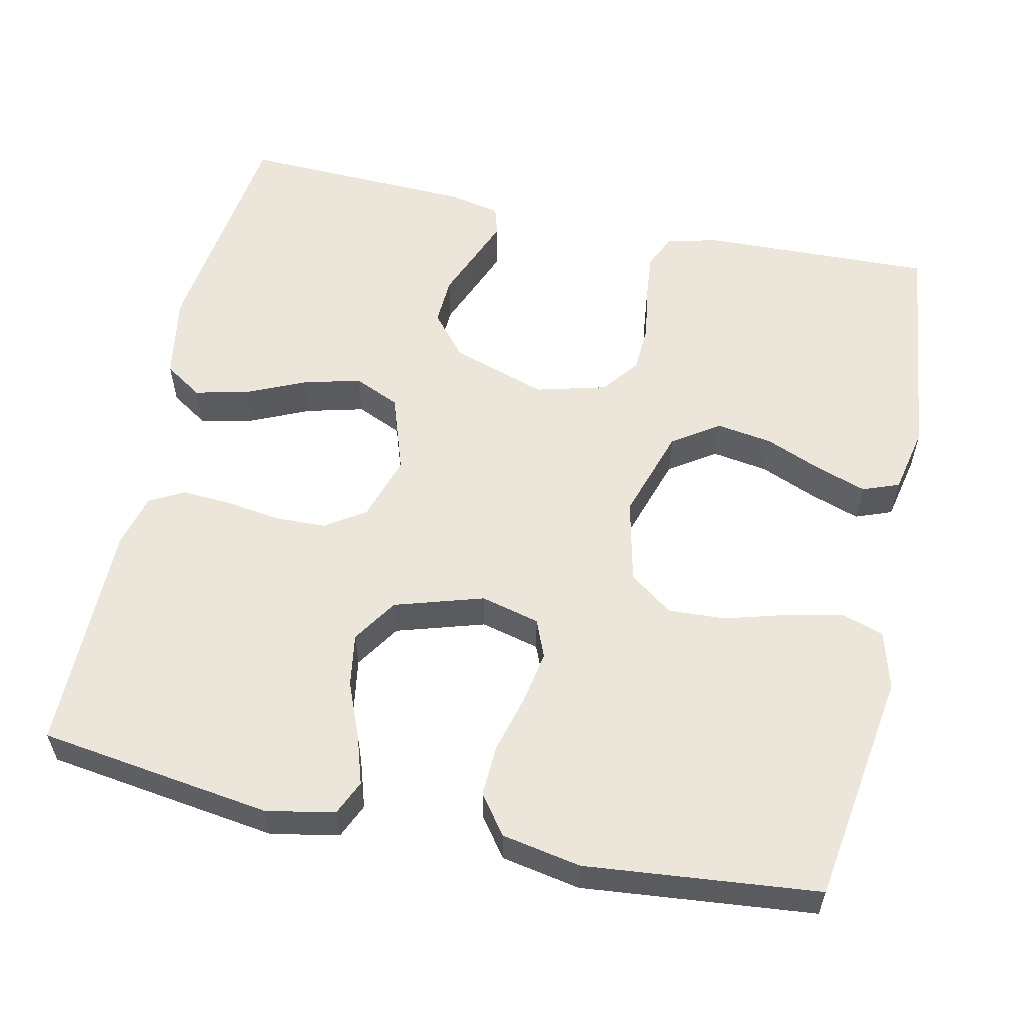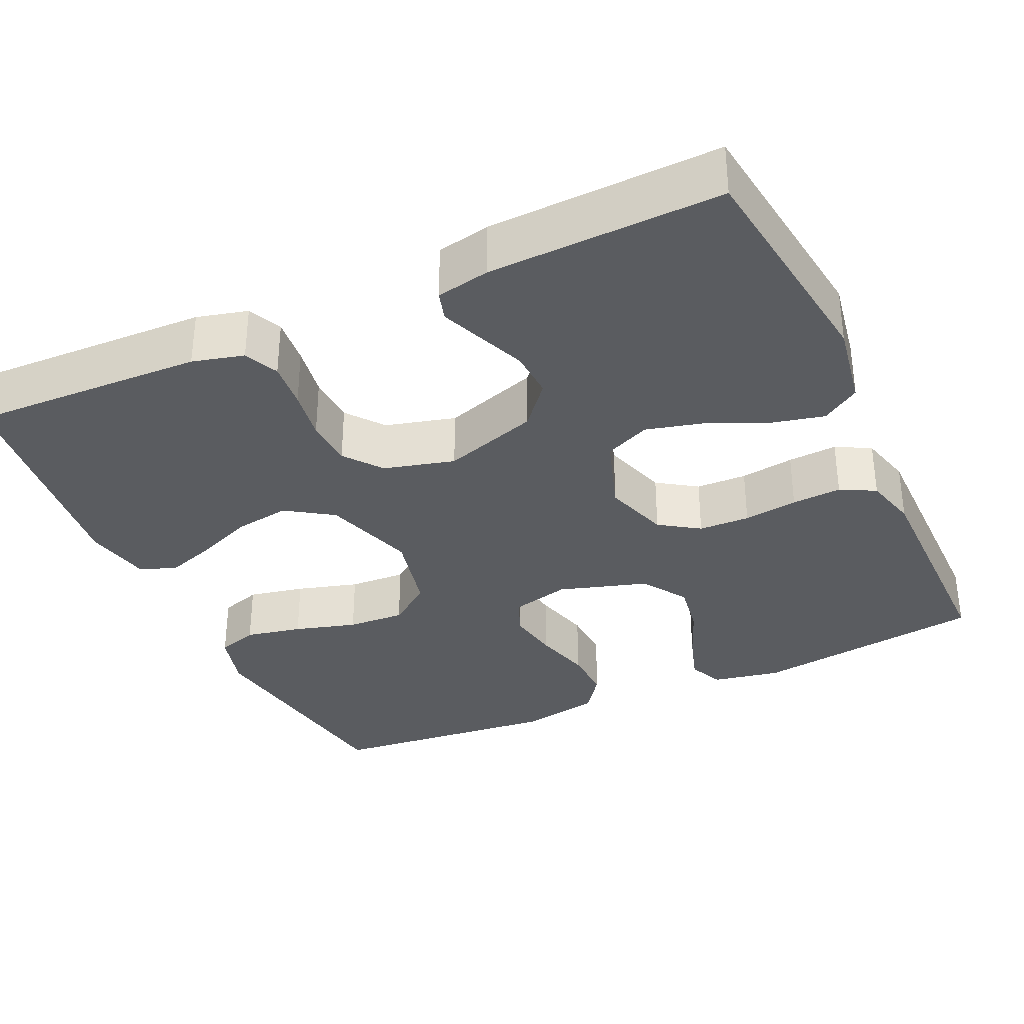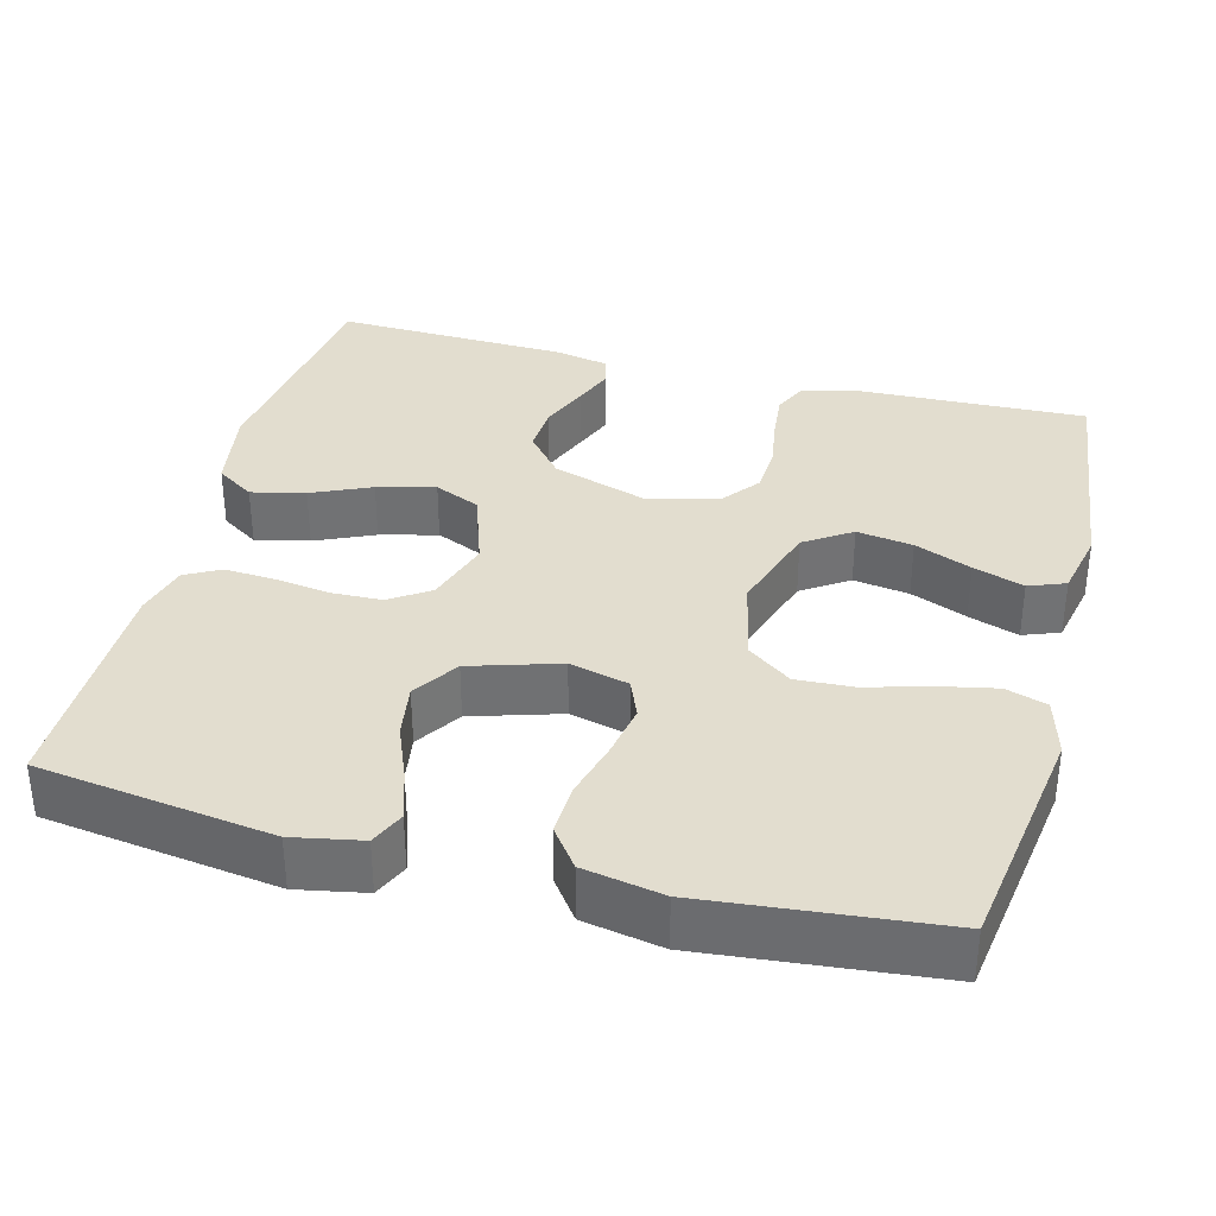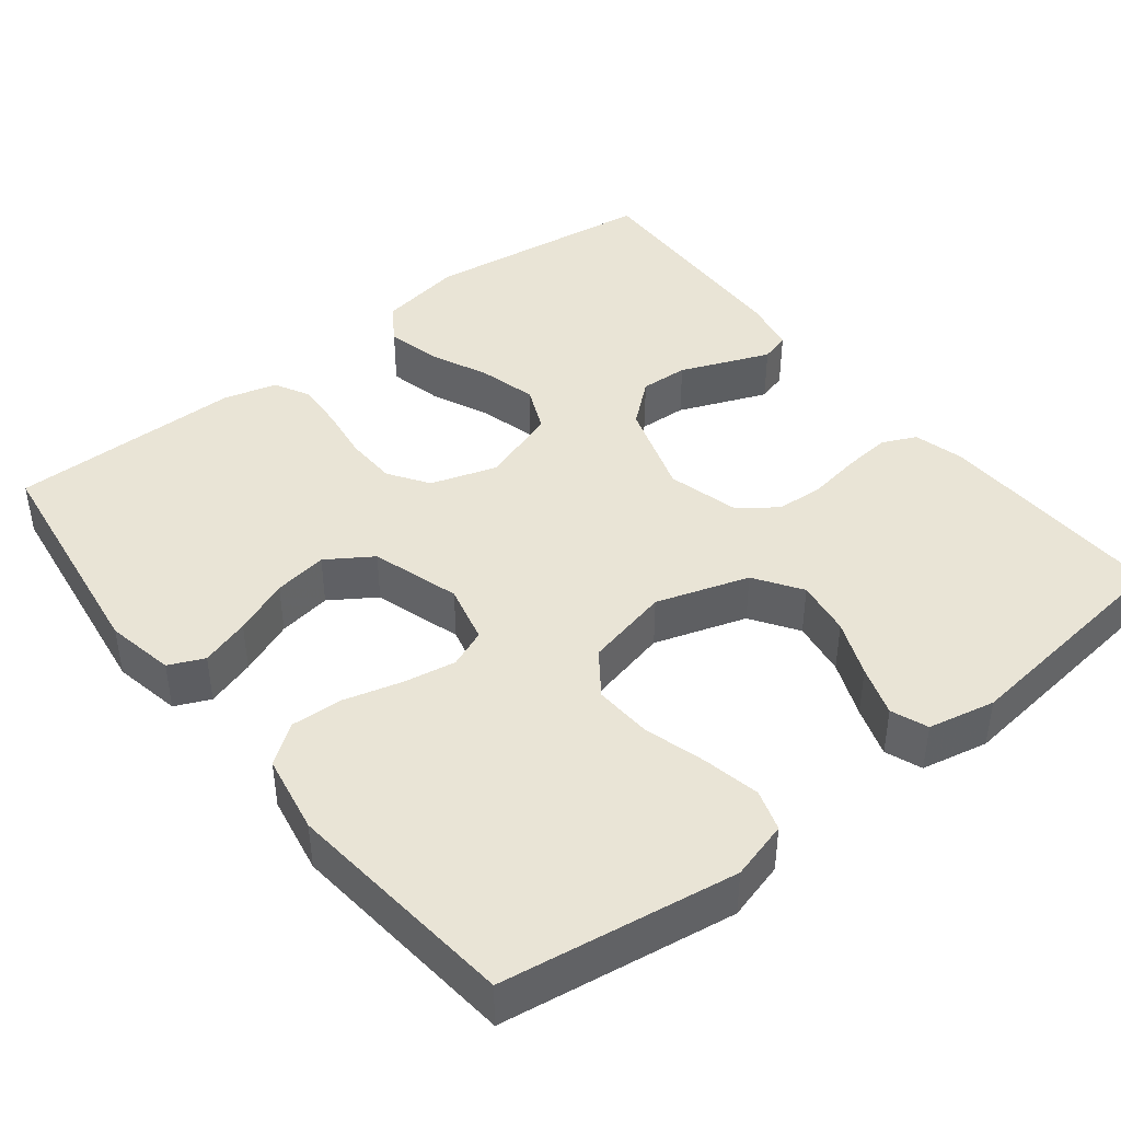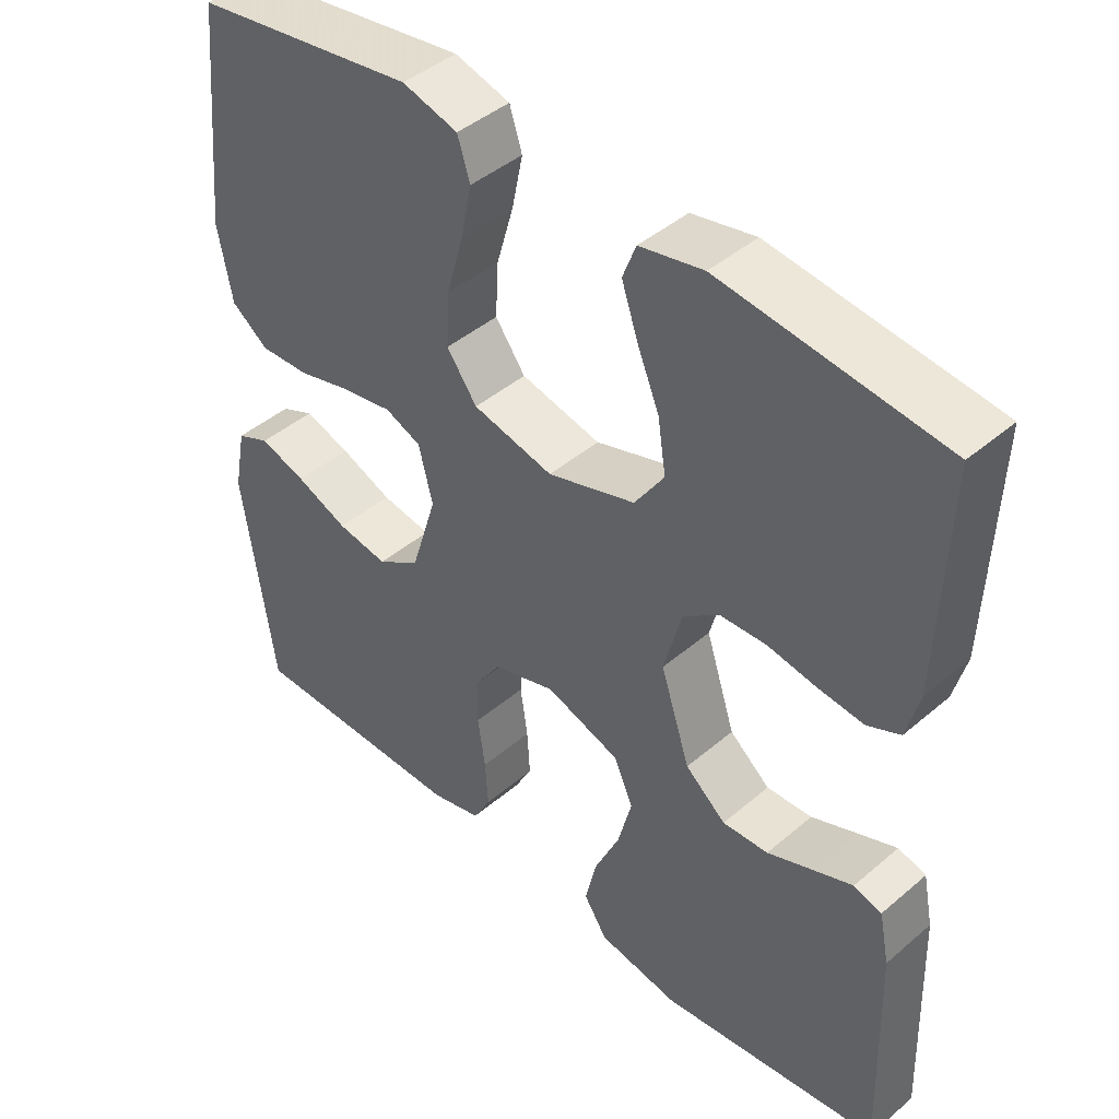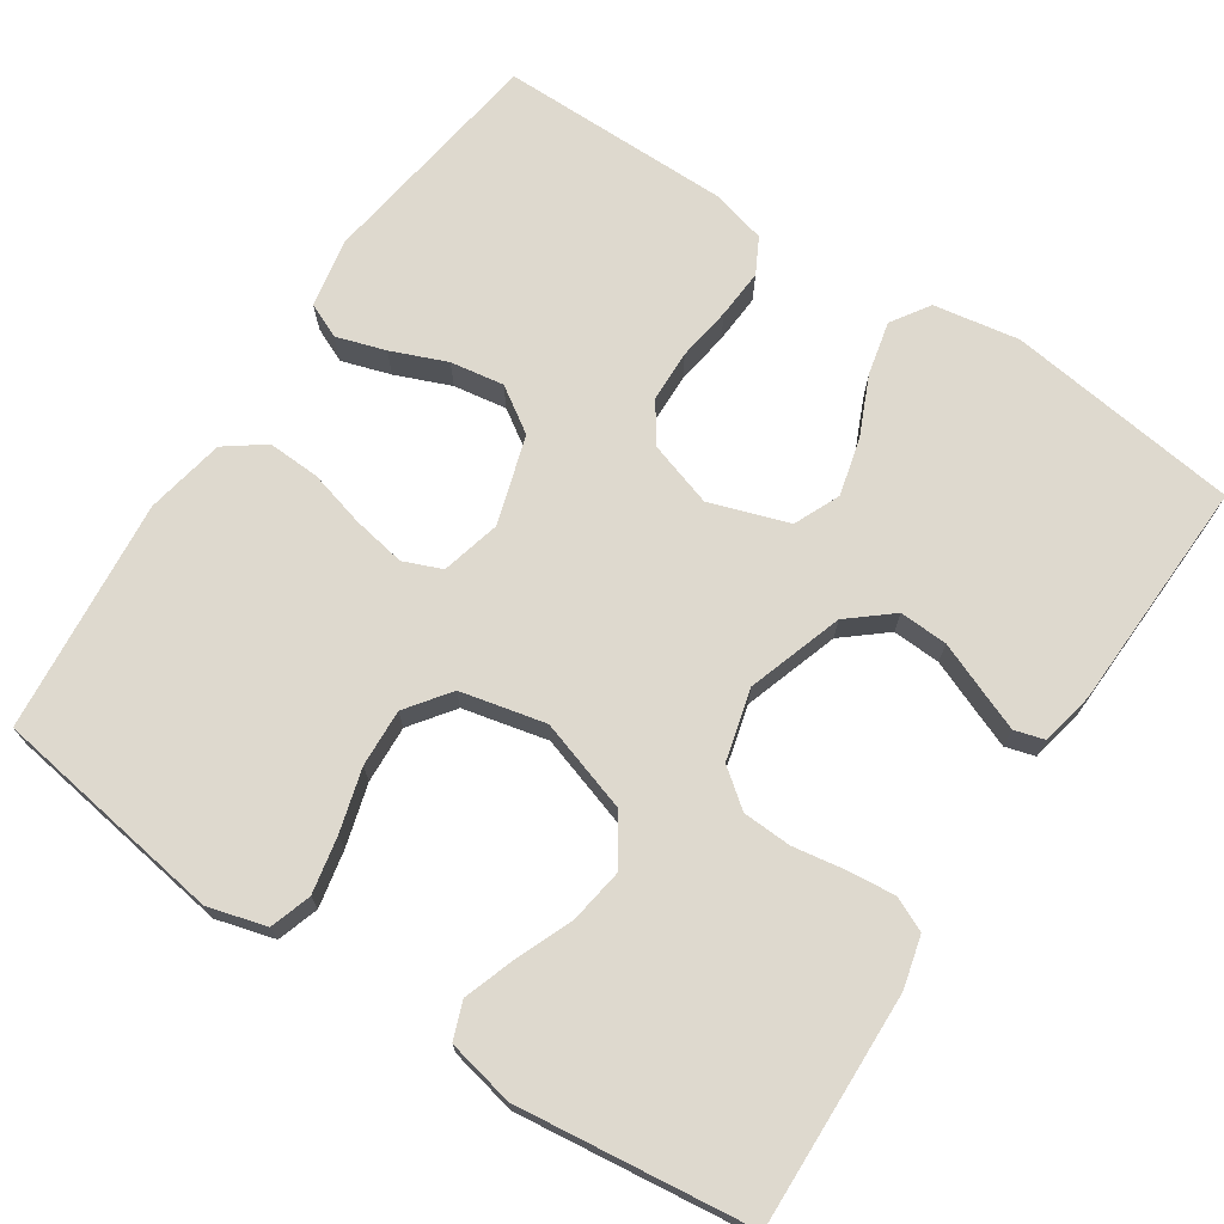
<metadata>
{"format":"obj","ext":"obj","renderer":"f3d","projection":"perspective","resolution":1024,"background":"white","views":[{"elev":57.4,"azim":-77.7,"up":"+Y"},{"elev":-33.9,"azim":114.7,"up":"+Y"},{"elev":35.0,"azim":-75.3,"up":"+Y"},{"elev":42.6,"azim":-38.2,"up":"+Y"},{"elev":44.0,"azim":45.1,"up":"+Z"},{"elev":71.4,"azim":33.6,"up":"+Y"}]}
</metadata>
<code>
v 0.5 0.07 -0.5
v 0.2 0.07 -0.539
v 0.09 0.07 -0.52
v 0.058 0.07 -0.471
v 0.074 0.07 -0.402
v 0.108 0.07 -0.326
v 0.127 0.07 -0.252
v 0.101 0.07 -0.193
v 0 0.07 -0.159
v -0.085 0.07 -0.186
v -0.119 0.07 -0.237
v -0.121 0.07 -0.303
v -0.111 0.07 -0.373
v -0.107 0.07 -0.437
v -0.131 0.07 -0.482
v -0.2 0.07 -0.5
v -0.5 0.07 -0.5
v -0.542 0.07 -0.2
v -0.525 0.07 -0.112
v -0.48 0.07 -0.092
v -0.417 0.07 -0.112
v -0.346 0.07 -0.141
v -0.277 0.07 -0.152
v -0.219 0.07 -0.114
v -0.184 0.07 0
v -0.203 0.07 0.076
v -0.252 0.07 0.096
v -0.32 0.07 0.084
v -0.394 0.07 0.064
v -0.461 0.07 0.061
v -0.511 0.07 0.098
v -0.53 0.07 0.2
v -0.5 0.07 0.5
v -0.2 0.07 0.545
v -0.125 0.07 0.524
v -0.108 0.07 0.471
v -0.123 0.07 0.398
v -0.146 0.07 0.318
v -0.15 0.07 0.244
v -0.109 0.07 0.188
v 0 0.07 0.163
v 0.119 0.07 0.201
v 0.159 0.07 0.261
v 0.148 0.07 0.333
v 0.118 0.07 0.406
v 0.096 0.07 0.471
v 0.114 0.07 0.518
v 0.2 0.07 0.536
v 0.5 0.07 0.5
v 0.49 0.07 0.2
v 0.473 0.07 0.134
v 0.429 0.07 0.114
v 0.368 0.07 0.12
v 0.301 0.07 0.131
v 0.238 0.07 0.128
v 0.19 0.07 0.091
v 0.166 0.07 0
v 0.206 0.07 -0.123
v 0.261 0.07 -0.169
v 0.323 0.07 -0.166
v 0.385 0.07 -0.141
v 0.438 0.07 -0.12
v 0.476 0.07 -0.131
v 0.49 0.07 -0.2
v 0.5 0 -0.5
v 0.2 0 -0.539
v 0.09 0 -0.52
v 0.058 0 -0.471
v 0.074 0 -0.402
v 0.108 0 -0.326
v 0.127 0 -0.252
v 0.101 0 -0.193
v 0 0 -0.159
v -0.085 0 -0.186
v -0.119 0 -0.237
v -0.121 0 -0.303
v -0.111 0 -0.373
v -0.107 0 -0.437
v -0.131 0 -0.482
v -0.2 0 -0.5
v -0.5 0 -0.5
v -0.542 0 -0.2
v -0.525 0 -0.112
v -0.48 0 -0.092
v -0.417 0 -0.112
v -0.346 0 -0.141
v -0.277 0 -0.152
v -0.219 0 -0.114
v -0.184 0 0
v -0.203 0 0.076
v -0.252 0 0.096
v -0.32 0 0.084
v -0.394 0 0.064
v -0.461 0 0.061
v -0.511 0 0.098
v -0.53 0 0.2
v -0.5 0 0.5
v -0.2 0 0.545
v -0.125 0 0.524
v -0.108 0 0.471
v -0.123 0 0.398
v -0.146 0 0.318
v -0.15 0 0.244
v -0.109 0 0.188
v 0 0 0.163
v 0.119 0 0.201
v 0.159 0 0.261
v 0.148 0 0.333
v 0.118 0 0.406
v 0.096 0 0.471
v 0.114 0 0.518
v 0.2 0 0.536
v 0.5 0 0.5
v 0.49 0 0.2
v 0.473 0 0.134
v 0.429 0 0.114
v 0.368 0 0.12
v 0.301 0 0.131
v 0.238 0 0.128
v 0.19 0 0.091
v 0.166 0 0
v 0.206 0 -0.123
v 0.261 0 -0.169
v 0.323 0 -0.166
v 0.385 0 -0.141
v 0.438 0 -0.12
v 0.476 0 -0.131
v 0.49 0 -0.2
f 60 61 62 63
f 60 63 64 1
f 51 52 53 54
f 49 50 51 54
f 49 54 55
f 48 49 55 56
f 44 45 46 47
f 44 47 48
f 43 44 48 56
f 35 36 37 38
f 33 34 35 38
f 33 38 39
f 32 33 39 40
f 28 29 30 31
f 27 28 31 32
f 19 20 21 22
f 17 18 19 22
f 17 22 23
f 16 17 23 24
f 12 13 14 15
f 11 12 15 16
f 3 4 5 6
f 3 6 7
f 2 3 7
f 59 60 1 2
f 58 59 2 7
f 57 58 7 8
f 42 43 56 57
f 41 42 57 8
f 27 32 40 41
f 26 27 41
f 25 26 41 8
f 11 16 24 25
f 10 11 25
f 9 10 25
f 8 9 25
f 127 126 125 124
f 65 128 127 124
f 118 117 116 115
f 118 115 114 113
f 119 118 113
f 120 119 113 112
f 111 110 109 108
f 112 111 108
f 120 112 108 107
f 102 101 100 99
f 102 99 98 97
f 103 102 97
f 104 103 97 96
f 95 94 93 92
f 96 95 92 91
f 86 85 84 83
f 86 83 82 81
f 87 86 81
f 88 87 81 80
f 79 78 77 76
f 80 79 76 75
f 70 69 68 67
f 71 70 67
f 71 67 66
f 66 65 124 123
f 71 66 123 122
f 72 71 122 121
f 121 120 107 106
f 72 121 106 105
f 105 104 96 91
f 105 91 90
f 72 105 90 89
f 89 88 80 75
f 89 75 74
f 89 74 73
f 89 73 72
f 1 65 66 2
f 2 66 67 3
f 3 67 68 4
f 4 68 69 5
f 5 69 70 6
f 6 70 71 7
f 7 71 72 8
f 8 72 73 9
f 9 73 74 10
f 10 74 75 11
f 11 75 76 12
f 12 76 77 13
f 13 77 78 14
f 14 78 79 15
f 15 79 80 16
f 16 80 81 17
f 17 81 82 18
f 18 82 83 19
f 19 83 84 20
f 20 84 85 21
f 21 85 86 22
f 22 86 87 23
f 23 87 88 24
f 24 88 89 25
f 25 89 90 26
f 26 90 91 27
f 27 91 92 28
f 28 92 93 29
f 29 93 94 30
f 30 94 95 31
f 31 95 96 32
f 32 96 97 33
f 33 97 98 34
f 34 98 99 35
f 35 99 100 36
f 36 100 101 37
f 37 101 102 38
f 38 102 103 39
f 39 103 104 40
f 40 104 105 41
f 41 105 106 42
f 42 106 107 43
f 43 107 108 44
f 44 108 109 45
f 45 109 110 46
f 46 110 111 47
f 47 111 112 48
f 48 112 113 49
f 49 113 114 50
f 50 114 115 51
f 51 115 116 52
f 52 116 117 53
f 53 117 118 54
f 54 118 119 55
f 55 119 120 56
f 56 120 121 57
f 57 121 122 58
f 58 122 123 59
f 59 123 124 60
f 60 124 125 61
f 61 125 126 62
f 62 126 127 63
f 63 127 128 64
f 64 128 65 1

</code>
